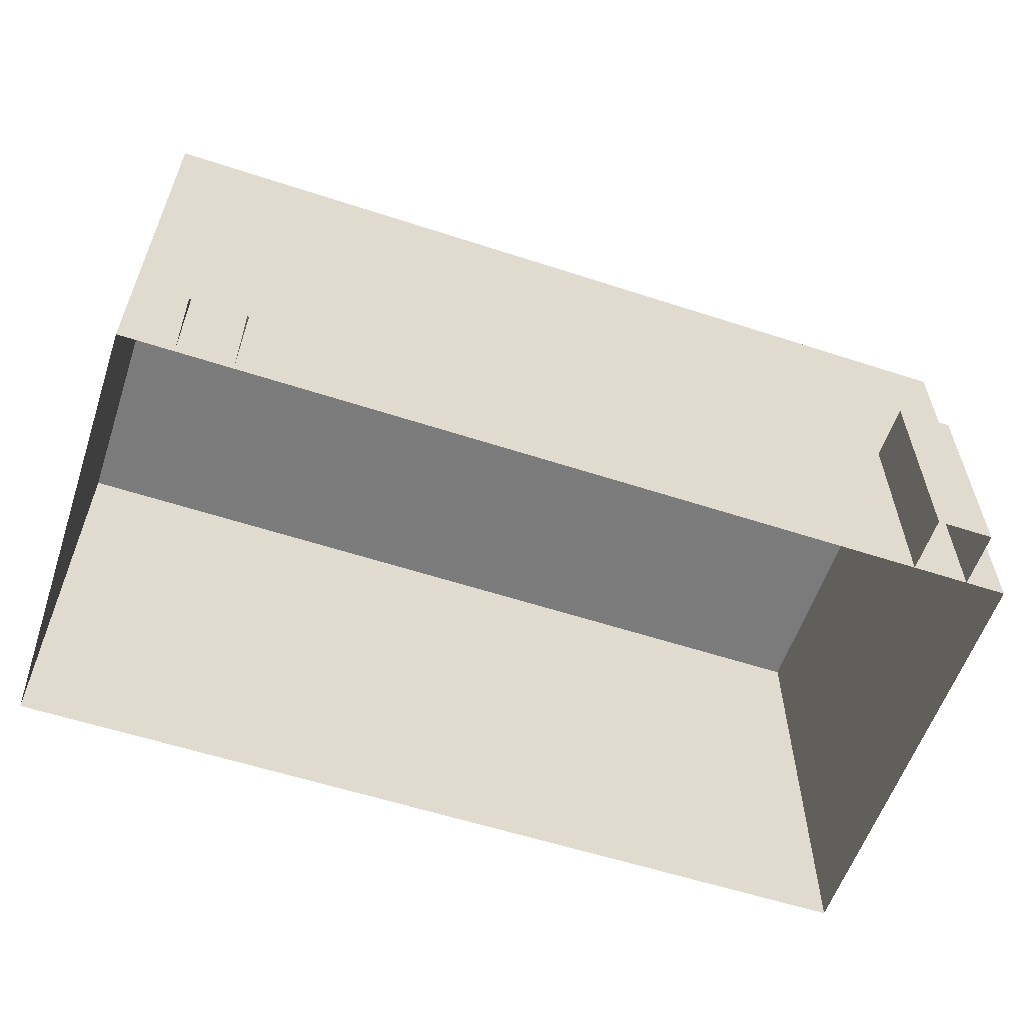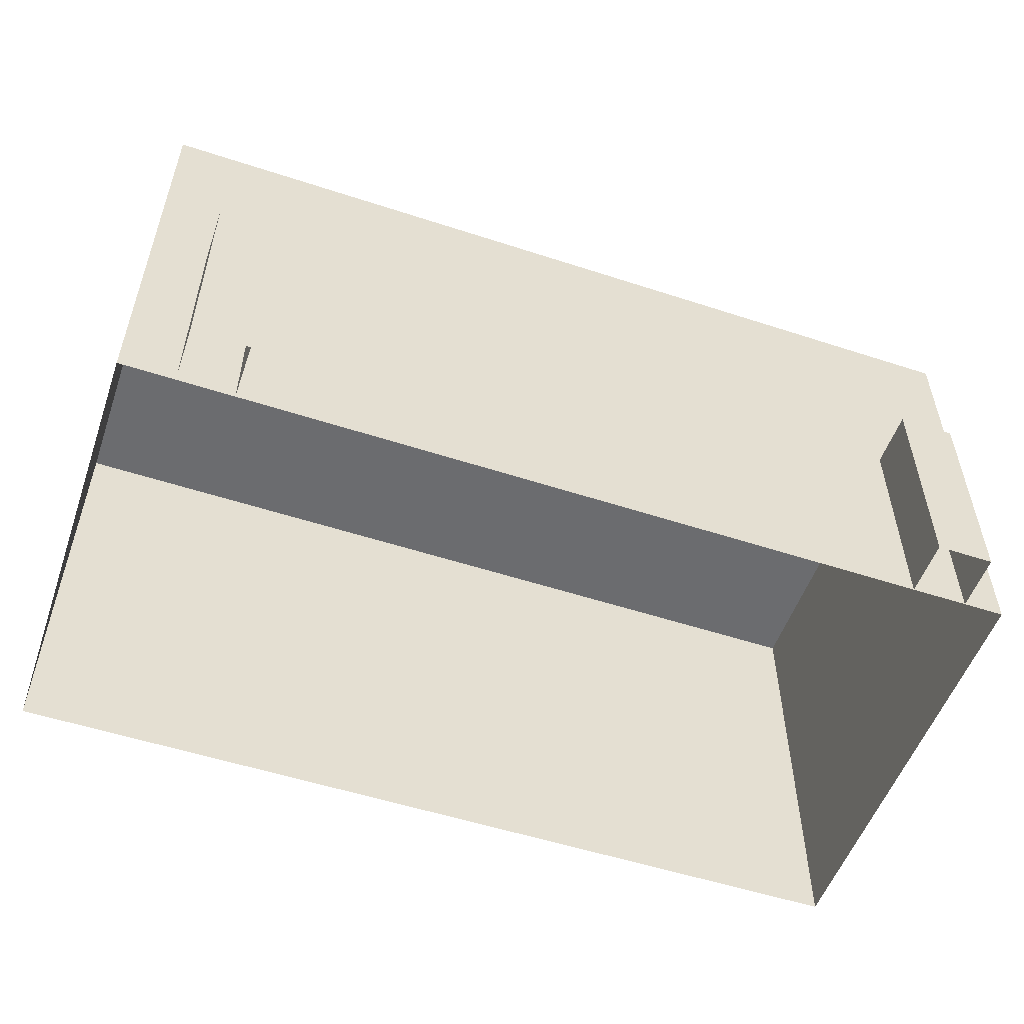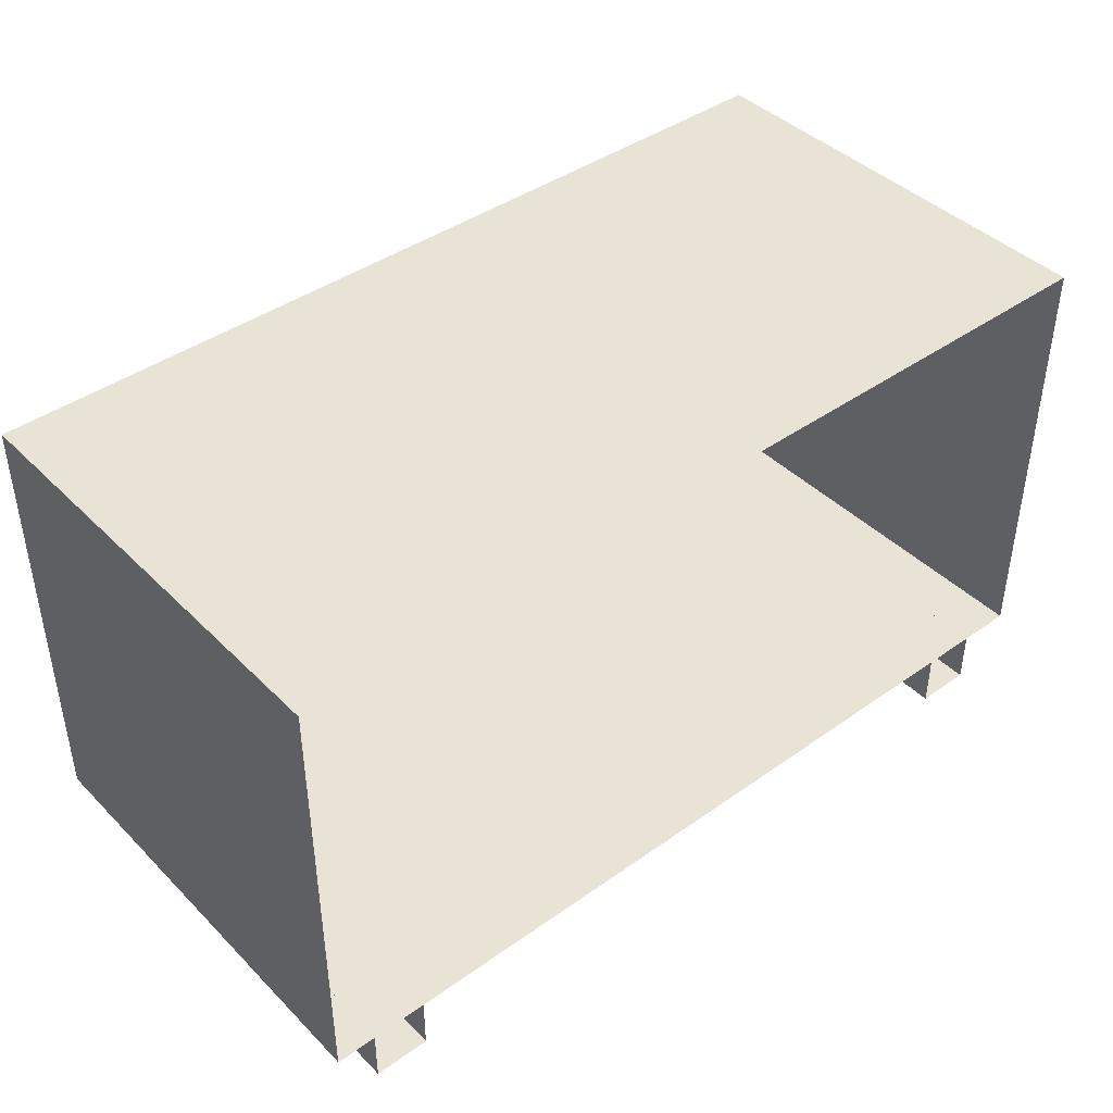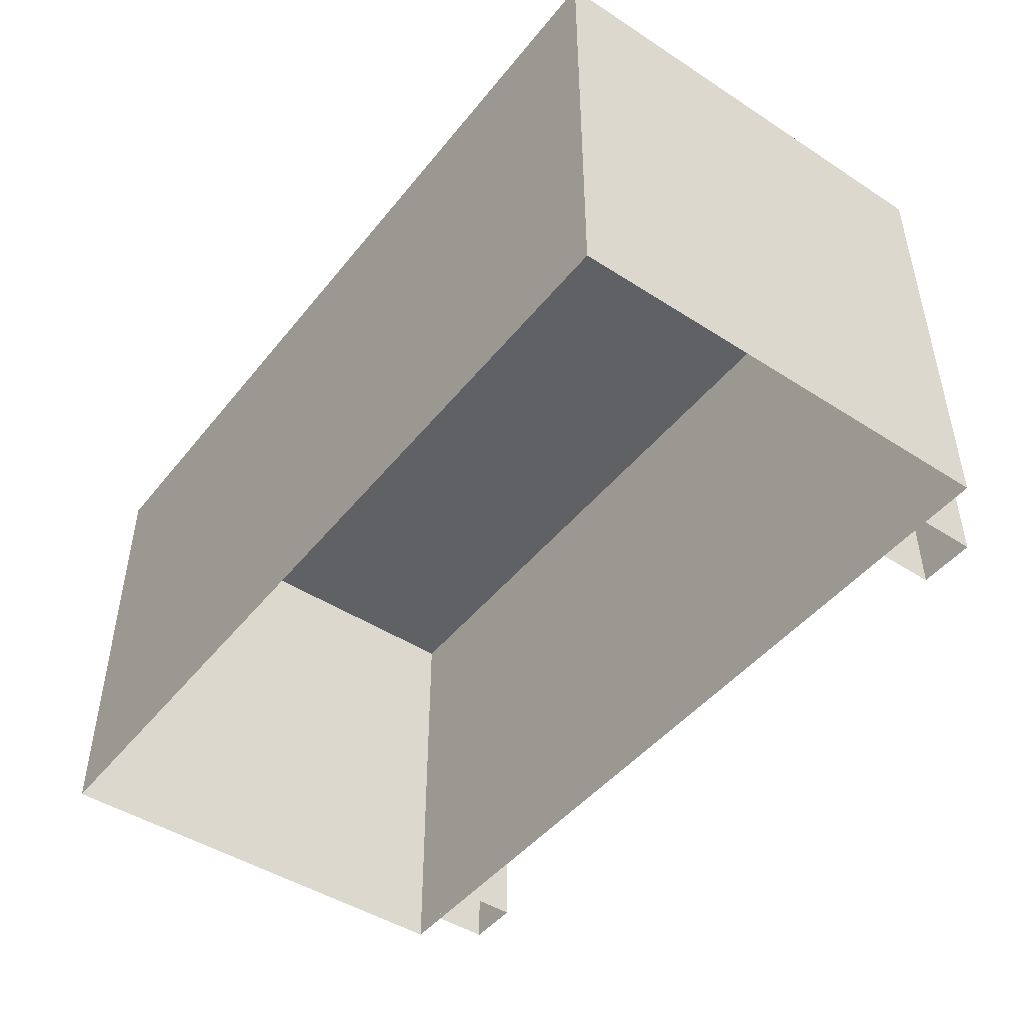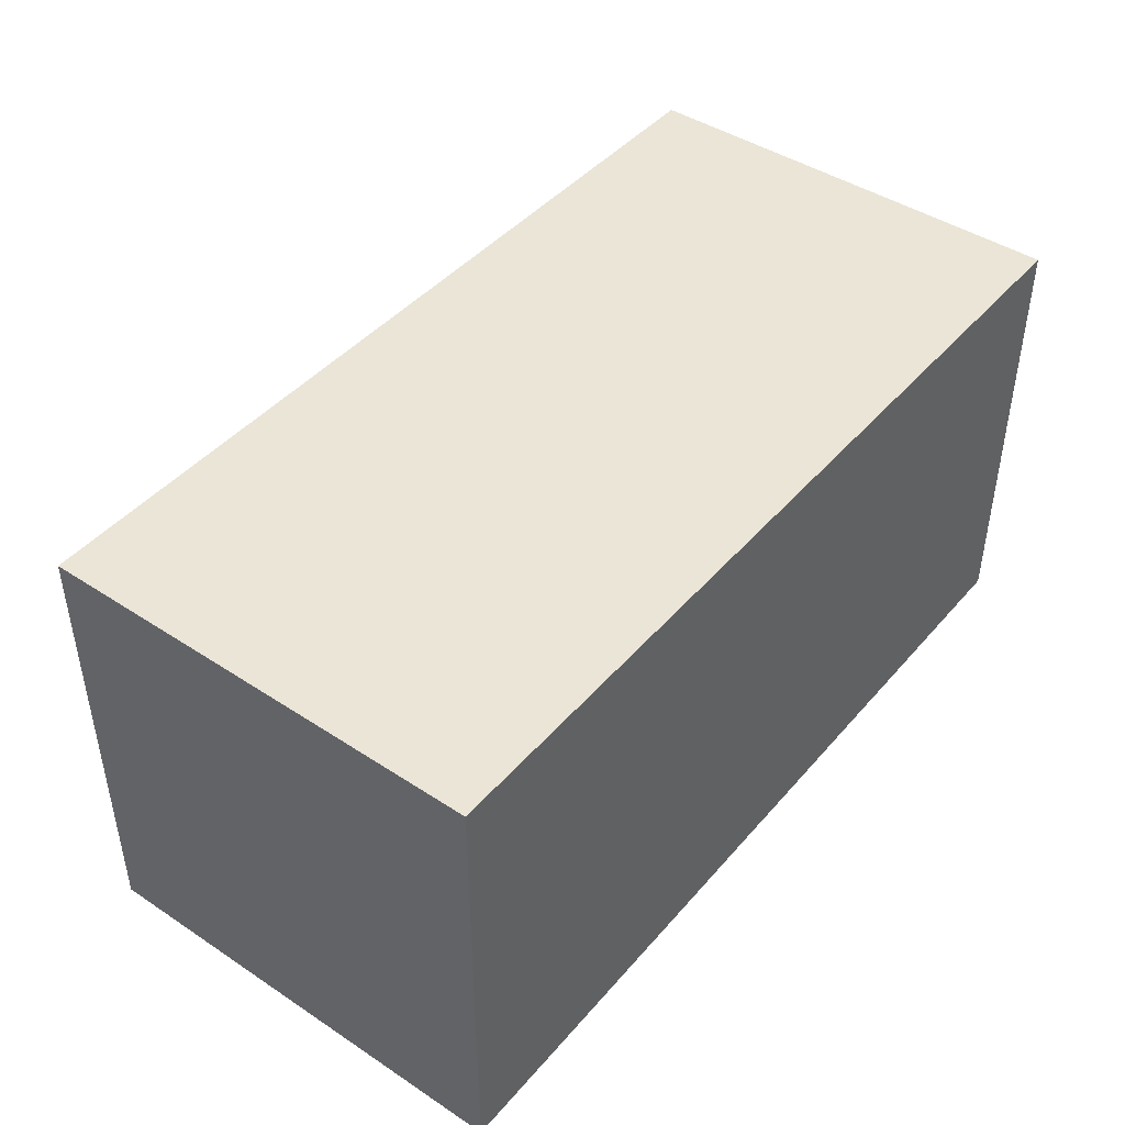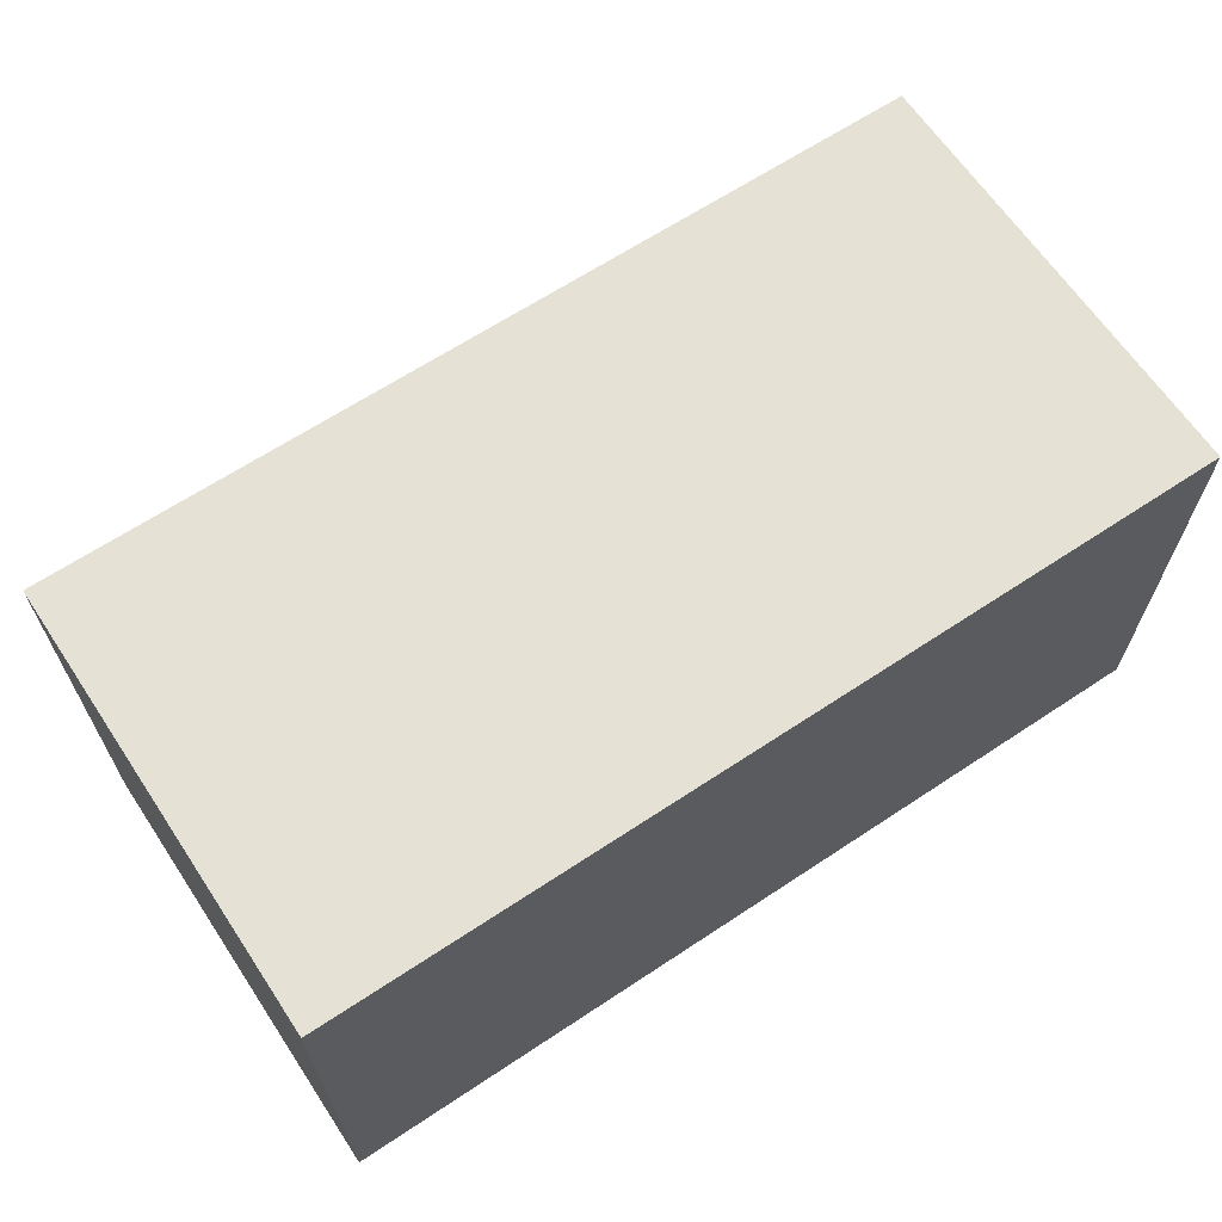
<metadata>
{"format":"obj","ext":"obj","renderer":"f3d","projection":"perspective","resolution":1024,"background":"white","views":[{"elev":-58.4,"azim":161.4,"up":"+Y"},{"elev":-53.7,"azim":160.8,"up":"+Y"},{"elev":42.1,"azim":-40.4,"up":"+Z"},{"elev":-46.4,"azim":53.6,"up":"+Y"},{"elev":44.1,"azim":-52.4,"up":"+Y"},{"elev":65.1,"azim":-33.7,"up":"+Y"}]}
</metadata>
<code>
g colapsed_city_air047
v -97.38 -50.04 13.24
v -97.38 -51.54 13.24
v -94.38 -51.54 13.24
v -94.38 -50.04 13.24
v -97.38 -50.04 14.74
v -94.38 -50.04 14.74
v -94.38 -51.54 14.74
v -97.38 -51.54 14.74
v -97.38 -50.04 13.24
v -97.38 -50.04 14.74
v -97.38 -51.54 14.74
v -97.38 -51.54 13.24
v -94.38 -51.54 13.24
v -94.38 -51.54 14.74
v -94.38 -50.04 14.74
v -94.38 -50.04 13.24
v -94.38 -50.04 13.24
v -94.38 -50.04 14.74
v -97.38 -50.04 14.74
v -97.38 -50.04 13.24
v -97.25 -51.54 13.05
v -97.25 -50.79 13.05
v -97.25 -50.79 13.24
v -97.25 -51.54 13.24
v -97.25 -51.54 13.24
v -97.25 -50.79 13.24
v -97.06 -50.79 13.24
v -97.06 -51.54 13.24
v -97.06 -51.54 13.24
v -97.06 -50.79 13.24
v -97.06 -50.79 13.05
v -97.06 -51.54 13.05
v -97.06 -51.54 13.05
v -97.06 -50.79 13.05
v -97.25 -50.79 13.05
v -97.25 -51.54 13.05
v -94.75 -51.54 13.05
v -94.75 -50.79 13.05
v -94.75 -50.79 13.24
v -94.75 -51.54 13.24
v -94.75 -51.54 13.24
v -94.75 -50.79 13.24
v -94.57 -50.79 13.24
v -94.57 -51.54 13.24
v -94.57 -51.54 13.24
v -94.57 -50.79 13.24
v -94.57 -50.79 13.05
v -94.57 -51.54 13.05
v -94.57 -51.54 13.05
v -94.57 -50.79 13.05
v -94.75 -50.79 13.05
v -94.75 -51.54 13.05
v -97.06 -50.79 13.24
v -97.25 -50.79 13.24
v -97.25 -50.79 13.05
v -97.06 -50.79 13.05
v -94.57 -50.79 13.24
v -94.75 -50.79 13.24
v -94.75 -50.79 13.05
v -94.57 -50.79 13.05
g colapsed_city_air047_0
f 3 2 1
f 4 3 1
f 7 6 5
f 8 7 5
f 11 10 9
f 12 11 9
f 15 14 13
f 16 15 13
f 19 18 17
f 20 19 17
f 23 22 21
f 24 23 21
f 27 26 25
f 28 27 25
f 31 30 29
f 32 31 29
f 35 34 33
f 36 35 33
f 39 38 37
f 40 39 37
f 43 42 41
f 44 43 41
f 47 46 45
f 48 47 45
f 51 50 49
f 52 51 49
f 55 54 53
f 56 55 53
f 59 58 57
f 60 59 57

</code>
